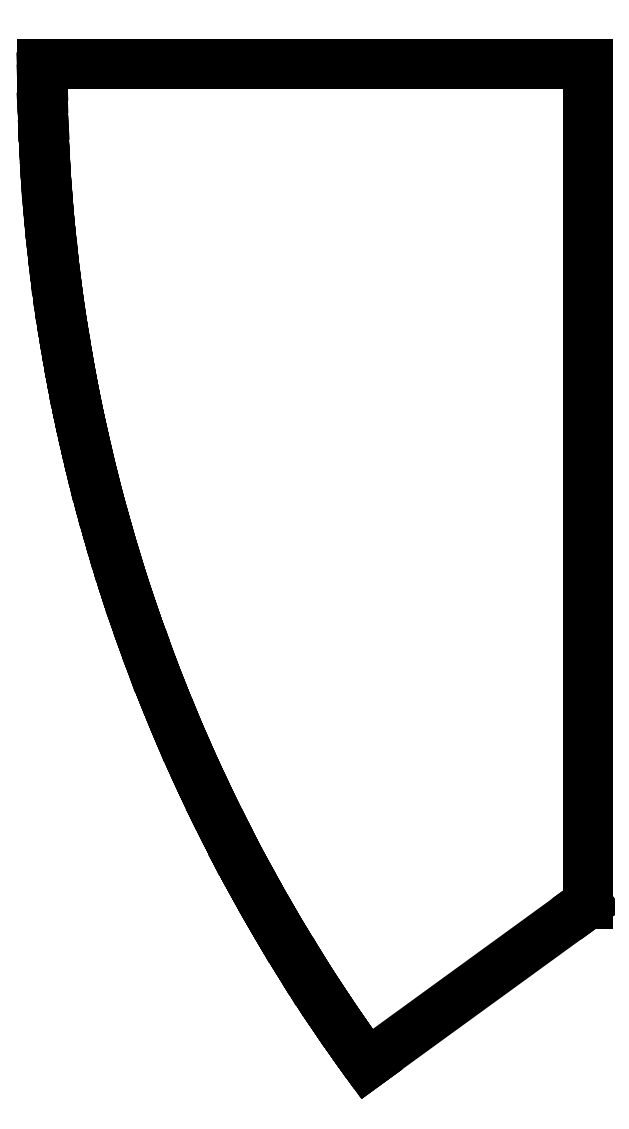
<metadata>
{"format":"dxf","ext":"dxf","renderer":"ezdxf+matplotlib","layout":"modelspace","background":"white","min_lineweight":24,"dpi":150}
</metadata>
<code>
0
SECTION
2
ENTITIES
0
LINE
8
Mesh_cs003
10
-364.6
20
426.3
30
0.1
11
-366
21
431
31
0.1
0
LINE
8
Mesh_cs003
10
-366
20
431
30
0.1
11
-366
21
431
31
0.1
0
LINE
8
Mesh_cs003
10
-366
20
431
30
0.1
11
-367.4
21
435.7
31
0.1
0
LINE
8
Mesh_cs003
10
-367.4
20
435.7
30
0.1
11
-367.4
21
435.8
31
0.1
0
LINE
8
Mesh_cs003
10
-367.4
20
435.8
30
0.1
11
-368.7
21
440.5
31
0.1
0
LINE
8
Mesh_cs003
10
-368.7
20
440.5
30
0.1
11
-368.7
21
440.5
31
0.1
0
LINE
8
Mesh_cs003
10
-368.7
20
440.5
30
0.1
11
-369.9
21
445.3
31
0.1
0
LINE
8
Mesh_cs003
10
-369.9
20
445.3
30
0.1
11
-370
21
445.3
31
0.1
0
LINE
8
Mesh_cs003
10
-370
20
445.3
30
0.1
11
-371.2
21
450
31
0.1
0
LINE
8
Mesh_cs003
10
-371.2
20
450
30
0.1
11
-371.2
21
450.1
31
0.1
0
LINE
8
Mesh_cs003
10
-371.2
20
450.1
30
0.1
11
-372.4
21
454.8
31
0.1
0
LINE
8
Mesh_cs003
10
-372.4
20
454.8
30
0.1
11
-372.4
21
454.9
31
0.1
0
LINE
8
Mesh_cs003
10
-372.4
20
454.9
30
0.1
11
-373.5
21
459.6
31
0.1
0
LINE
8
Mesh_cs003
10
-373.5
20
459.6
30
0.1
11
-373.5
21
459.7
31
0.1
0
LINE
8
Mesh_cs003
10
-373.5
20
459.7
30
0.1
11
-374.7
21
464.4
31
0.1
0
LINE
8
Mesh_cs003
10
-374.7
20
464.4
30
0.1
11
-374.7
21
464.5
31
0.1
0
LINE
8
Mesh_cs003
10
-374.7
20
464.5
30
0.1
11
-375.7
21
469.2
31
0.1
0
LINE
8
Mesh_cs003
10
-375.7
20
469.2
30
0.1
11
-375.7
21
469.3
31
0.1
0
LINE
8
Mesh_cs003
10
-375.7
20
469.3
30
0.1
11
-376.8
21
474
31
0.1
0
LINE
8
Mesh_cs003
10
-376.8
20
474
30
0.1
11
-376.8
21
474.1
31
0.1
0
LINE
8
Mesh_cs003
10
-376.8
20
474.1
30
0.1
11
-377.8
21
478.9
31
0.1
0
LINE
8
Mesh_cs003
10
-377.8
20
478.9
30
0.1
11
-377.8
21
478.9
31
0.1
0
LINE
8
Mesh_cs003
10
-377.8
20
478.9
30
0.1
11
-378.7
21
483.7
31
0.1
0
LINE
8
Mesh_cs003
10
-378.7
20
483.7
30
0.1
11
-378.8
21
483.7
31
0.1
0
LINE
8
Mesh_cs003
10
-378.8
20
483.7
30
0.1
11
-379.7
21
488.6
31
0.1
0
LINE
8
Mesh_cs003
10
-379.7
20
488.6
30
0.1
11
-379.7
21
488.6
31
0.1
0
LINE
8
Mesh_cs003
10
-379.7
20
488.6
30
0.1
11
-380.6
21
493.4
31
0.1
0
LINE
8
Mesh_cs003
10
-380.6
20
493.4
30
0.1
11
-380.6
21
493.4
31
0.1
0
LINE
8
Mesh_cs003
10
-380.6
20
493.4
30
0.1
11
-381.4
21
498.3
31
0.1
0
LINE
8
Mesh_cs003
10
-381.4
20
498.3
30
0.1
11
-381.4
21
498.3
31
0.1
0
LINE
8
Mesh_cs003
10
-381.4
20
498.3
30
0.1
11
-382.2
21
503.1
31
0.1
0
LINE
8
Mesh_cs003
10
-382.2
20
503.1
30
0.1
11
-382.2
21
503.2
31
0.1
0
LINE
8
Mesh_cs003
10
-382.2
20
503.2
30
0.1
11
-383
21
508
31
0.1
0
LINE
8
Mesh_cs003
10
-383
20
508
30
0.1
11
-383
21
508
31
0.1
0
LINE
8
Mesh_cs003
10
-383
20
508
30
0.1
11
-383.7
21
512.9
31
0.1
0
LINE
8
Mesh_cs003
10
-383.7
20
512.9
30
0.1
11
-383.7
21
512.9
31
0.1
0
LINE
8
Mesh_cs003
10
-383.7
20
512.9
30
0.1
11
-384.4
21
517.7
31
0.1
0
LINE
8
Mesh_cs003
10
-384.4
20
517.7
30
0.1
11
-384.4
21
517.8
31
0.1
0
LINE
8
Mesh_cs003
10
-384.4
20
517.8
30
0.1
11
-385
21
522.6
31
0.1
0
LINE
8
Mesh_cs003
10
-385
20
522.6
30
0.1
11
-385
21
522.7
31
0.1
0
LINE
8
Mesh_cs003
10
-385
20
522.7
30
0.1
11
-385.6
21
527.5
31
0.1
0
LINE
8
Mesh_cs003
10
-385.6
20
527.5
30
0.1
11
-385.7
21
527.6
31
0.1
0
LINE
8
Mesh_cs003
10
-385.7
20
527.6
30
0.1
11
-386.2
21
532.4
31
0.1
0
LINE
8
Mesh_cs003
10
-386.2
20
532.4
30
0.1
11
-386.2
21
532.5
31
0.1
0
LINE
8
Mesh_cs003
10
-386.2
20
532.5
30
0.1
11
-386.7
21
537.3
31
0.1
0
LINE
8
Mesh_cs003
10
-386.7
20
537.3
30
0.1
11
-386.8
21
537.4
31
0.1
0
LINE
8
Mesh_cs003
10
-386.8
20
537.4
30
0.1
11
-387.2
21
542.2
31
0.1
0
LINE
8
Mesh_cs003
10
-387.2
20
542.2
30
0.1
11
-387.2
21
542.3
31
0.1
0
LINE
8
Mesh_cs003
10
-387.2
20
542.3
30
0.1
11
-387.7
21
547.1
31
0.1
0
LINE
8
Mesh_cs003
10
-387.7
20
547.1
30
0.1
11
-387.7
21
547.2
31
0.1
0
LINE
8
Mesh_cs003
10
-387.7
20
547.2
30
0.1
11
-388.1
21
552.1
31
0.1
0
LINE
8
Mesh_cs003
10
-388.1
20
552.1
30
0.1
11
-388.1
21
552.1
31
0.1
0
LINE
8
Mesh_cs003
10
-388.1
20
552.1
30
0.1
11
-388.5
21
557
31
0.1
0
LINE
8
Mesh_cs003
10
-388.5
20
557
30
0.1
11
-388.5
21
557
31
0.1
0
LINE
8
Mesh_cs003
10
-388.5
20
557
30
0.1
11
-388.8
21
561.9
31
0.1
0
LINE
8
Mesh_cs003
10
-388.8
20
561.9
30
0.1
11
-388.8
21
561.9
31
0.1
0
LINE
8
Mesh_cs003
10
-388.8
20
561.9
30
0.1
11
-389.1
21
566.8
31
0.1
0
LINE
8
Mesh_cs003
10
-389.1
20
566.8
30
0.1
11
-389.1
21
566.8
31
0.1
0
LINE
8
Mesh_cs003
10
-389.1
20
566.8
30
0.1
11
-389.3
21
571.7
31
0.1
0
LINE
8
Mesh_cs003
10
-389.3
20
571.7
30
0.1
11
-389.3
21
571.8
31
0.1
0
LINE
8
Mesh_cs003
10
-389.3
20
571.8
30
0.1
11
-389.5
21
576.7
31
0.1
0
LINE
8
Mesh_cs003
10
-389.5
20
576.7
30
0.1
11
-389.5
21
576.7
31
0.1
0
LINE
8
Mesh_cs003
10
-389.5
20
576.7
30
0.1
11
-389.7
21
581.6
31
0.1
0
LINE
8
Mesh_cs003
10
-389.7
20
581.6
30
0.1
11
-389.7
21
581.6
31
0.1
0
LINE
8
Mesh_cs003
10
-389.7
20
581.6
30
0.1
11
-389.7
21
581.6
31
0.1
0
LINE
8
Mesh_cs003
10
-389.7
20
581.6
30
0.1
11
-389.8
21
586.5
31
0.1
0
LINE
8
Mesh_cs003
10
-389.8
20
586.5
30
0.1
11
-389.9
21
591.4
31
0.1
0
LINE
8
Mesh_cs003
10
-389.9
20
591.4
30
0.1
11
-389.9
21
591.4
31
0.1
0
LINE
8
Mesh_cs003
10
-389.9
20
591.4
30
0.1
11
-389.9
21
591.5
31
0.1
0
LINE
8
Mesh_cs003
10
-389.9
20
591.5
30
0.1
11
-390
21
595.8
31
0.1
0
LINE
8
Mesh_cs003
10
-390
20
595.8
30
0.1
11
-390
21
595.8
31
0.1
0
LINE
8
Mesh_cs003
10
-390
20
595.8
30
0.1
11
-390
21
600.1
31
0.1
0
LINE
8
Mesh_cs003
10
-390
20
600.1
30
0.1
11
-390
21
600.1
31
0.1
0
LINE
8
Mesh_cs003
10
-390
20
600.1
30
0.1
11
-389.8
21
600.1
31
0.1
0
LINE
8
Mesh_cs003
10
-389.8
20
600.1
30
0.1
11
-389.7
21
600.1
31
0.1
0
LINE
8
Mesh_cs003
10
-389.7
20
600.1
30
0.1
11
-389.3
21
600.1
31
0.1
0
LINE
8
Mesh_cs003
10
-389.3
20
600.1
30
0.1
11
-389
21
600.1
31
0.1
0
LINE
8
Mesh_cs003
10
-389
20
600.1
30
0.1
11
-388.1
21
600.1
31
0.1
0
LINE
8
Mesh_cs003
10
-388.1
20
600.1
30
0.1
11
-195.3
21
600.1
31
0.1
0
LINE
8
Mesh_cs003
10
-195.3
20
600.1
30
0.1
11
-195.2
21
600.1
31
0.1
0
LINE
8
Mesh_cs003
10
-195.2
20
600.1
30
0.1
11
-195
21
600.1
31
0.1
0
LINE
8
Mesh_cs003
10
-195
20
600.1
30
0.1
11
-195
21
600
31
0.1
0
LINE
8
Mesh_cs003
10
-195
20
600
30
0.1
11
-195
21
575.4
31
0.1
0
LINE
8
Mesh_cs003
10
-195
20
575.4
30
0.1
11
-195
21
575.2
31
0.1
0
LINE
8
Mesh_cs003
10
-195
20
575.2
30
0.1
11
-195
21
573
31
0.1
0
LINE
8
Mesh_cs003
10
-195
20
573
30
0.1
11
-195
21
300.4
31
0.1
0
LINE
8
Mesh_cs003
10
-195
20
300.4
30
0.1
11
-195
21
300.1
31
0.1
0
LINE
8
Mesh_cs003
10
-195
20
300.1
30
0.1
11
-195.1
21
300
31
0.1
0
LINE
8
Mesh_cs003
10
-195.1
20
300
30
0.1
11
-195.7
21
299.6
31
0.1
0
LINE
8
Mesh_cs003
10
-195.7
20
299.6
30
0.1
11
-273.7
21
242.9
31
0.1
0
LINE
8
Mesh_cs003
10
-273.7
20
242.9
30
0.1
11
-273.7
21
242.9
31
0.1
0
LINE
8
Mesh_cs003
10
-273.7
20
242.9
30
0.1
11
-273.9
21
242.8
31
0.1
0
LINE
8
Mesh_cs003
10
-273.9
20
242.8
30
0.1
11
-273.9
21
242.8
31
0.1
0
LINE
8
Mesh_cs003
10
-273.9
20
242.8
30
0.1
11
-276.5
21
246.4
31
0.1
0
LINE
8
Mesh_cs003
10
-276.5
20
246.4
30
0.1
11
-276.5
21
246.4
31
0.1
0
LINE
8
Mesh_cs003
10
-276.5
20
246.4
30
0.1
11
-279.1
21
250
31
0.1
0
LINE
8
Mesh_cs003
10
-279.1
20
250
30
0.1
11
-279.1
21
250
31
0.1
0
LINE
8
Mesh_cs003
10
-279.1
20
250
30
0.1
11
-281.6
21
253.6
31
0.1
0
LINE
8
Mesh_cs003
10
-281.6
20
253.6
30
0.1
11
-284.1
21
257.3
31
0.1
0
LINE
8
Mesh_cs003
10
-284.1
20
257.3
30
0.1
11
-284.1
21
257.3
31
0.1
0
LINE
8
Mesh_cs003
10
-284.1
20
257.3
30
0.1
11
-286.6
21
260.9
31
0.1
0
LINE
8
Mesh_cs003
10
-286.6
20
260.9
30
0.1
11
-286.6
21
261
31
0.1
0
LINE
8
Mesh_cs003
10
-286.6
20
261
30
0.1
11
-286.6
21
261
31
0.1
0
LINE
8
Mesh_cs003
10
-286.6
20
261
30
0.1
11
-289.1
21
264.6
31
0.1
0
LINE
8
Mesh_cs003
10
-289.1
20
264.6
30
0.1
11
-291.5
21
268.3
31
0.1
0
LINE
8
Mesh_cs003
10
-291.5
20
268.3
30
0.1
11
-291.5
21
268.4
31
0.1
0
LINE
8
Mesh_cs003
10
-291.5
20
268.4
30
0.1
11
-291.5
21
268.4
31
0.1
0
LINE
8
Mesh_cs003
10
-291.5
20
268.4
30
0.1
11
-293.9
21
272.1
31
0.1
0
LINE
8
Mesh_cs003
10
-293.9
20
272.1
30
0.1
11
-293.9
21
272.1
31
0.1
0
LINE
8
Mesh_cs003
10
-293.9
20
272.1
30
0.1
11
-296.3
21
275.8
31
0.1
0
LINE
8
Mesh_cs003
10
-296.3
20
275.8
30
0.1
11
-296.3
21
275.9
31
0.1
0
LINE
8
Mesh_cs003
10
-296.3
20
275.9
30
0.1
11
-298.6
21
279.6
31
0.1
0
LINE
8
Mesh_cs003
10
-298.6
20
279.6
30
0.1
11
-298.7
21
279.6
31
0.1
0
LINE
8
Mesh_cs003
10
-298.7
20
279.6
30
0.1
11
-301
21
283.4
31
0.1
0
LINE
8
Mesh_cs003
10
-301
20
283.4
30
0.1
11
-301
21
283.4
31
0.1
0
LINE
8
Mesh_cs003
10
-301
20
283.4
30
0.1
11
-303.3
21
287.2
31
0.1
0
LINE
8
Mesh_cs003
10
-303.3
20
287.2
30
0.1
11
-303.3
21
287.2
31
0.1
0
LINE
8
Mesh_cs003
10
-303.3
20
287.2
30
0.1
11
-305.5
21
291
31
0.1
0
LINE
8
Mesh_cs003
10
-305.5
20
291
30
0.1
11
-305.6
21
291
31
0.1
0
LINE
8
Mesh_cs003
10
-305.6
20
291
30
0.1
11
-307.8
21
294.8
31
0.1
0
LINE
8
Mesh_cs003
10
-307.8
20
294.8
30
0.1
11
-307.8
21
294.9
31
0.1
0
LINE
8
Mesh_cs003
10
-307.8
20
294.9
30
0.1
11
-310
21
298.7
31
0.1
0
LINE
8
Mesh_cs003
10
-310
20
298.7
30
0.1
11
-310
21
298.7
31
0.1
0
LINE
8
Mesh_cs003
10
-310
20
298.7
30
0.1
11
-312.2
21
302.5
31
0.1
0
LINE
8
Mesh_cs003
10
-312.2
20
302.5
30
0.1
11
-312.2
21
302.6
31
0.1
0
LINE
8
Mesh_cs003
10
-312.2
20
302.6
30
0.1
11
-314.3
21
306.4
31
0.1
0
LINE
8
Mesh_cs003
10
-314.3
20
306.4
30
0.1
11
-314.4
21
306.5
31
0.1
0
LINE
8
Mesh_cs003
10
-314.4
20
306.5
30
0.1
11
-316.5
21
310.3
31
0.1
0
LINE
8
Mesh_cs003
10
-316.5
20
310.3
30
0.1
11
-316.5
21
310.4
31
0.1
0
LINE
8
Mesh_cs003
10
-316.5
20
310.4
30
0.1
11
-318.6
21
314.2
31
0.1
0
LINE
8
Mesh_cs003
10
-318.6
20
314.2
30
0.1
11
-318.6
21
314.3
31
0.1
0
LINE
8
Mesh_cs003
10
-318.6
20
314.3
30
0.1
11
-320.7
21
318.2
31
0.1
0
LINE
8
Mesh_cs003
10
-320.7
20
318.2
30
0.1
11
-320.7
21
318.2
31
0.1
0
LINE
8
Mesh_cs003
10
-320.7
20
318.2
30
0.1
11
-322.7
21
322.1
31
0.1
0
LINE
8
Mesh_cs003
10
-322.7
20
322.1
30
0.1
11
-322.7
21
322.1
31
0.1
0
LINE
8
Mesh_cs003
10
-322.7
20
322.1
30
0.1
11
-324.7
21
326.1
31
0.1
0
LINE
8
Mesh_cs003
10
-324.7
20
326.1
30
0.1
11
-324.7
21
326.1
31
0.1
0
LINE
8
Mesh_cs003
10
-324.7
20
326.1
30
0.1
11
-326.7
21
330
31
0.1
0
LINE
8
Mesh_cs003
10
-326.7
20
330
30
0.1
11
-326.7
21
330.1
31
0.1
0
LINE
8
Mesh_cs003
10
-326.7
20
330.1
30
0.1
11
-328.7
21
334
31
0.1
0
LINE
8
Mesh_cs003
10
-328.7
20
334
30
0.1
11
-328.7
21
334
31
0.1
0
LINE
8
Mesh_cs003
10
-328.7
20
334
30
0.1
11
-330.6
21
338
31
0.1
0
LINE
8
Mesh_cs003
10
-330.6
20
338
30
0.1
11
-330.6
21
338
31
0.1
0
LINE
8
Mesh_cs003
10
-330.6
20
338
30
0.1
11
-332.5
21
342
31
0.1
0
LINE
8
Mesh_cs003
10
-332.5
20
342
30
0.1
11
-332.5
21
342.1
31
0.1
0
LINE
8
Mesh_cs003
10
-332.5
20
342.1
30
0.1
11
-334.4
21
346
31
0.1
0
LINE
8
Mesh_cs003
10
-334.4
20
346
30
0.1
11
-334.4
21
346.1
31
0.1
0
LINE
8
Mesh_cs003
10
-334.4
20
346.1
30
0.1
11
-336.2
21
350.1
31
0.1
0
LINE
8
Mesh_cs003
10
-336.2
20
350.1
30
0.1
11
-336.2
21
350.1
31
0.1
0
LINE
8
Mesh_cs003
10
-336.2
20
350.1
30
0.1
11
-338
21
354.1
31
0.1
0
LINE
8
Mesh_cs003
10
-338
20
354.1
30
0.1
11
-338
21
354.2
31
0.1
0
LINE
8
Mesh_cs003
10
-338
20
354.2
30
0.1
11
-339.8
21
358.2
31
0.1
0
LINE
8
Mesh_cs003
10
-339.8
20
358.2
30
0.1
11
-339.8
21
358.2
31
0.1
0
LINE
8
Mesh_cs003
10
-339.8
20
358.2
30
0.1
11
-341.5
21
362.3
31
0.1
0
LINE
8
Mesh_cs003
10
-341.5
20
362.3
30
0.1
11
-341.6
21
362.3
31
0.1
0
LINE
8
Mesh_cs003
10
-341.6
20
362.3
30
0.1
11
-343.3
21
366.4
31
0.1
0
LINE
8
Mesh_cs003
10
-343.3
20
366.4
30
0.1
11
-343.3
21
366.4
31
0.1
0
LINE
8
Mesh_cs003
10
-343.3
20
366.4
30
0.1
11
-345
21
370.5
31
0.1
0
LINE
8
Mesh_cs003
10
-345
20
370.5
30
0.1
11
-345
21
370.5
31
0.1
0
LINE
8
Mesh_cs003
10
-345
20
370.5
30
0.1
11
-346.6
21
374.6
31
0.1
0
LINE
8
Mesh_cs003
10
-346.6
20
374.6
30
0.1
11
-346.6
21
374.6
31
0.1
0
LINE
8
Mesh_cs003
10
-346.6
20
374.6
30
0.1
11
-348.2
21
378.7
31
0.1
0
LINE
8
Mesh_cs003
10
-348.2
20
378.7
30
0.1
11
-348.3
21
378.8
31
0.1
0
LINE
8
Mesh_cs003
10
-348.3
20
378.8
30
0.1
11
-349.8
21
382.9
31
0.1
0
LINE
8
Mesh_cs003
10
-349.8
20
382.9
30
0.1
11
-349.9
21
382.9
31
0.1
0
LINE
8
Mesh_cs003
10
-349.9
20
382.9
30
0.1
11
-351.4
21
387
31
0.1
0
LINE
8
Mesh_cs003
10
-351.4
20
387
30
0.1
11
-351.4
21
387
31
0.1
0
LINE
8
Mesh_cs003
10
-351.4
20
387
30
0.1
11
-353
21
391.2
31
0.1
0
LINE
8
Mesh_cs003
10
-353
20
391.2
30
0.1
11
-353
21
391.2
31
0.1
0
LINE
8
Mesh_cs003
10
-353
20
391.2
30
0.1
11
-354.5
21
395.4
31
0.1
0
LINE
8
Mesh_cs003
10
-354.5
20
395.4
30
0.1
11
-354.5
21
395.4
31
0.1
0
LINE
8
Mesh_cs003
10
-354.5
20
395.4
30
0.1
11
-355.9
21
399.5
31
0.1
0
LINE
8
Mesh_cs003
10
-355.9
20
399.5
30
0.1
11
-356
21
399.6
31
0.1
0
LINE
8
Mesh_cs003
10
-356
20
399.6
30
0.1
11
-357.4
21
403.7
31
0.1
0
LINE
8
Mesh_cs003
10
-357.4
20
403.7
30
0.1
11
-357.4
21
403.8
31
0.1
0
LINE
8
Mesh_cs003
10
-357.4
20
403.8
30
0.1
11
-358.8
21
407.9
31
0.1
0
LINE
8
Mesh_cs003
10
-358.8
20
407.9
30
0.1
11
-358.8
21
408
31
0.1
0
LINE
8
Mesh_cs003
10
-358.8
20
408
30
0.1
11
-360.2
21
412.2
31
0.1
0
LINE
8
Mesh_cs003
10
-360.2
20
412.2
30
0.1
11
-360.2
21
412.2
31
0.1
0
LINE
8
Mesh_cs003
10
-360.2
20
412.2
30
0.1
11
-361.7
21
416.8
31
0.1
0
LINE
8
Mesh_cs003
10
-361.7
20
416.8
30
0.1
11
-361.7
21
416.9
31
0.1
0
LINE
8
Mesh_cs003
10
-361.7
20
416.9
30
0.1
11
-363.2
21
421.6
31
0.1
0
LINE
8
Mesh_cs003
10
-363.2
20
421.6
30
0.1
11
-363.2
21
421.6
31
0.1
0
LINE
8
Mesh_cs003
10
-363.2
20
421.6
30
0.1
11
-364.6
21
426.3
31
0.1
0
LINE
8
Mesh_cs003
10
-364.6
20
426.3
30
0.1
11
-364.6
21
426.3
31
0.1
0
ENDSEC
0
EOF

</code>
